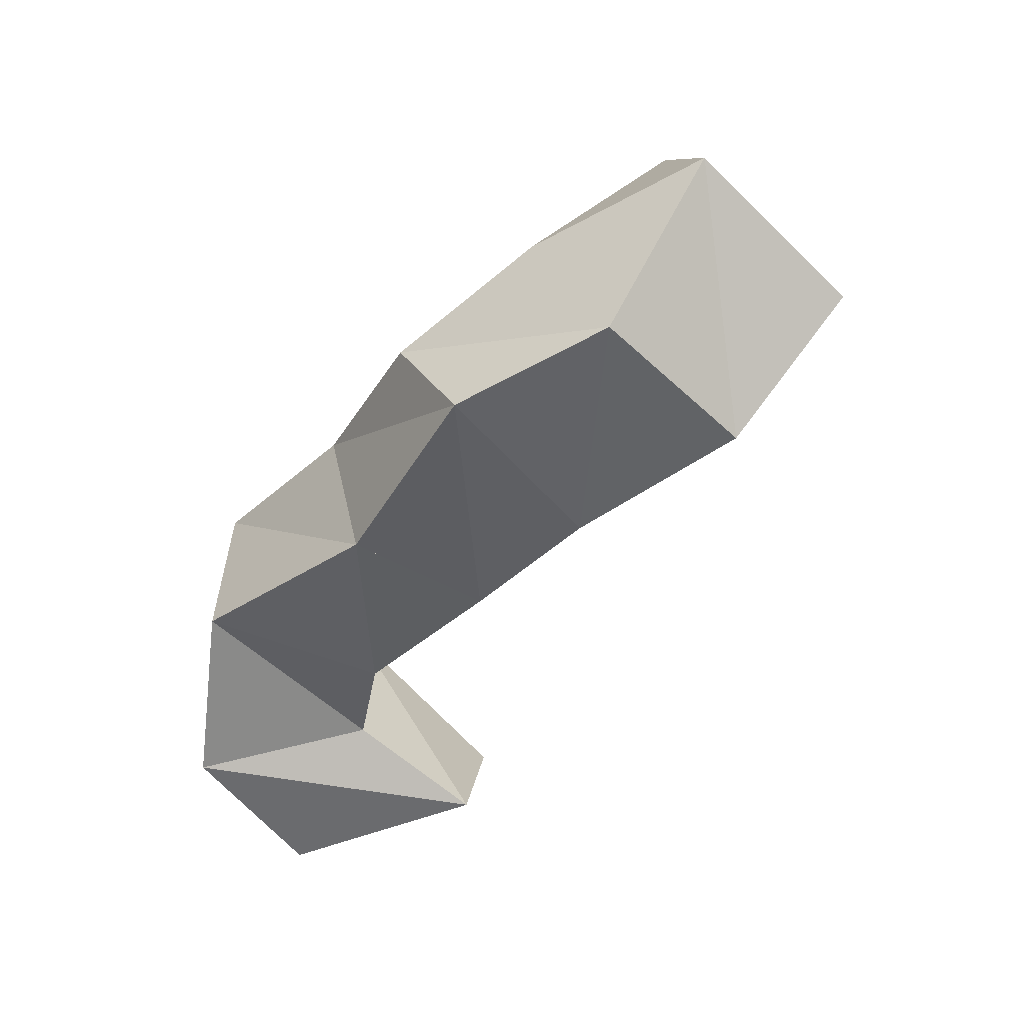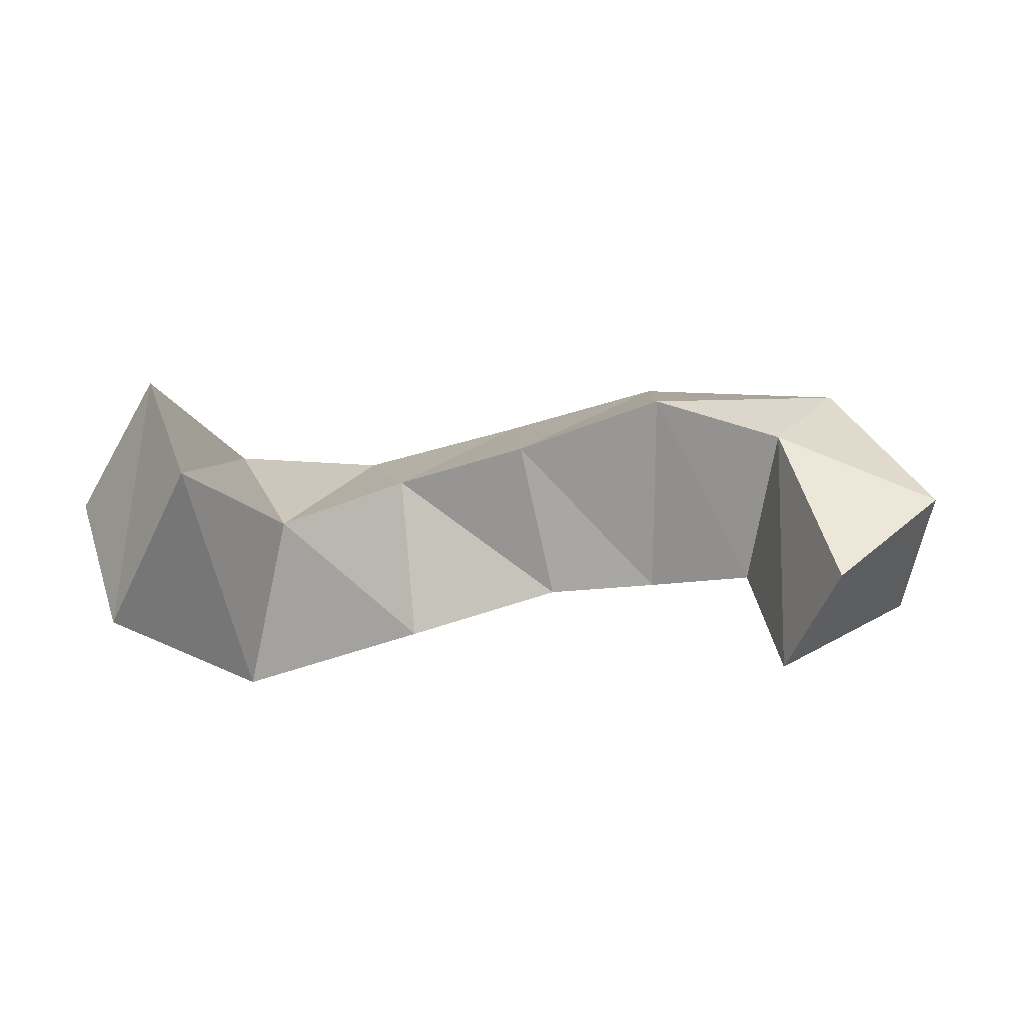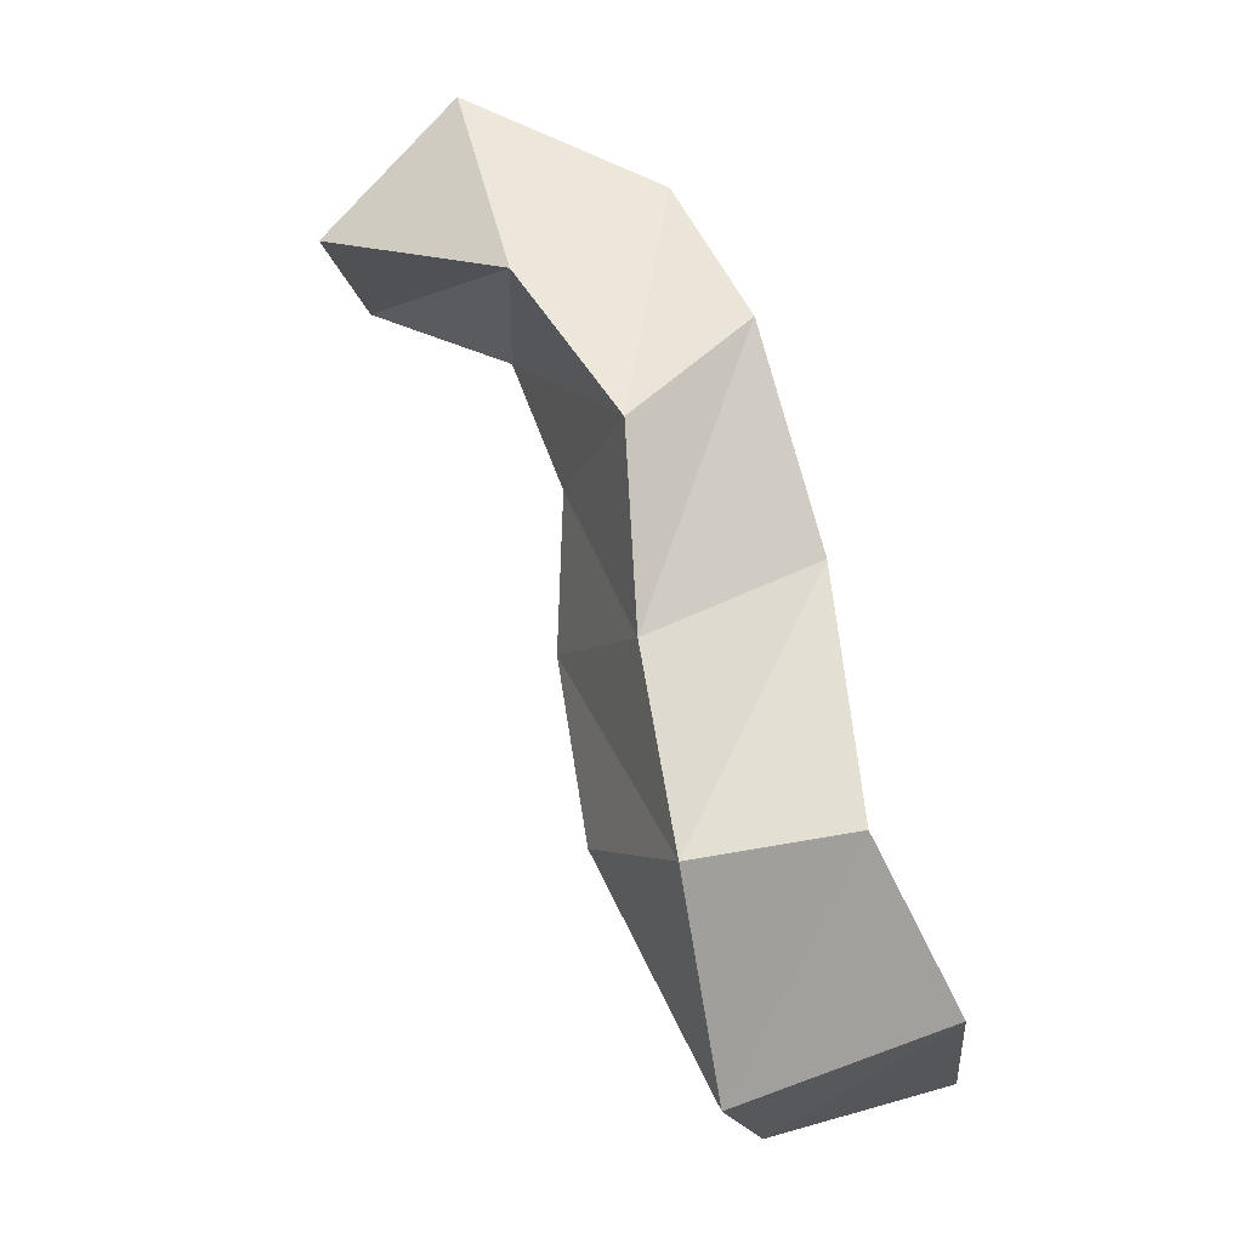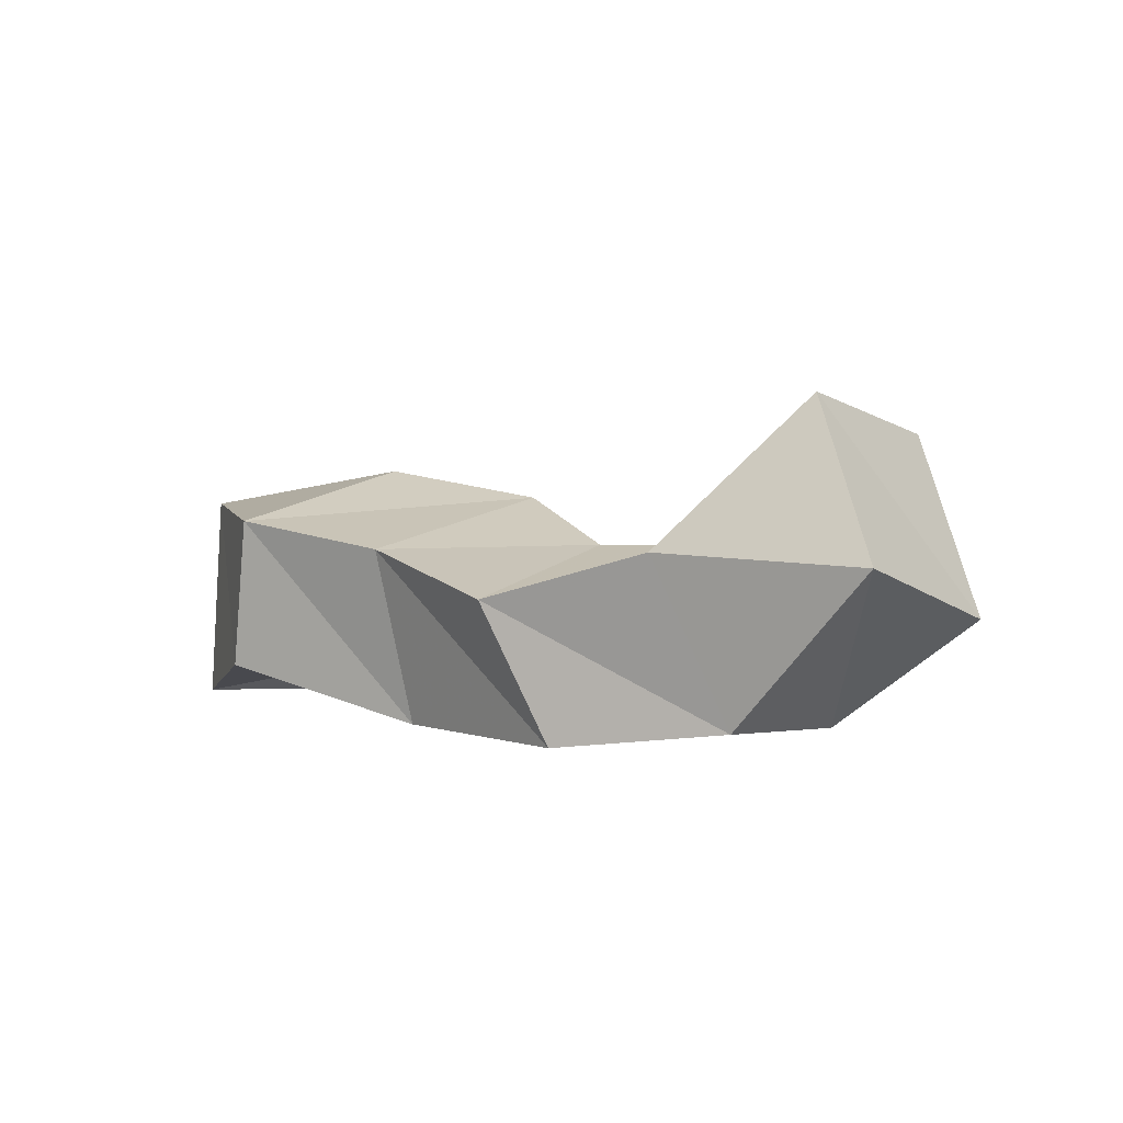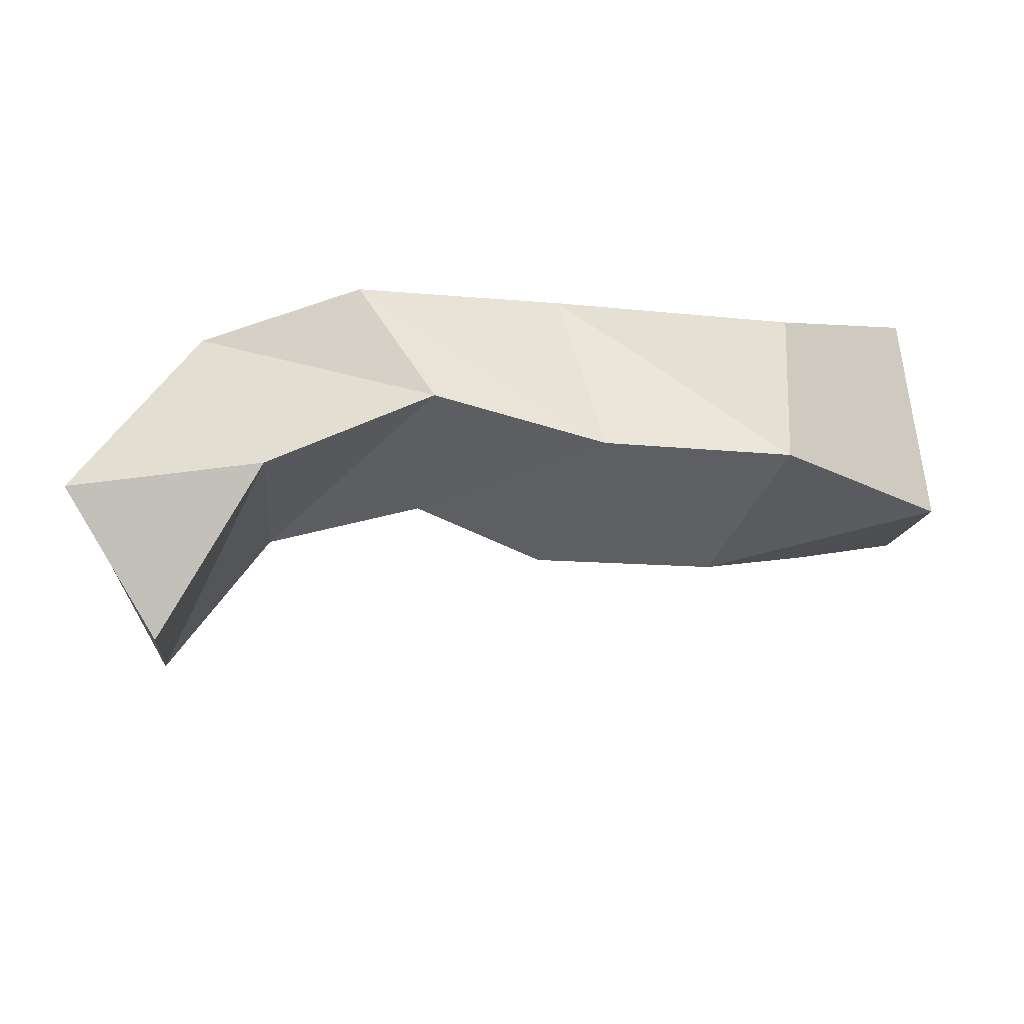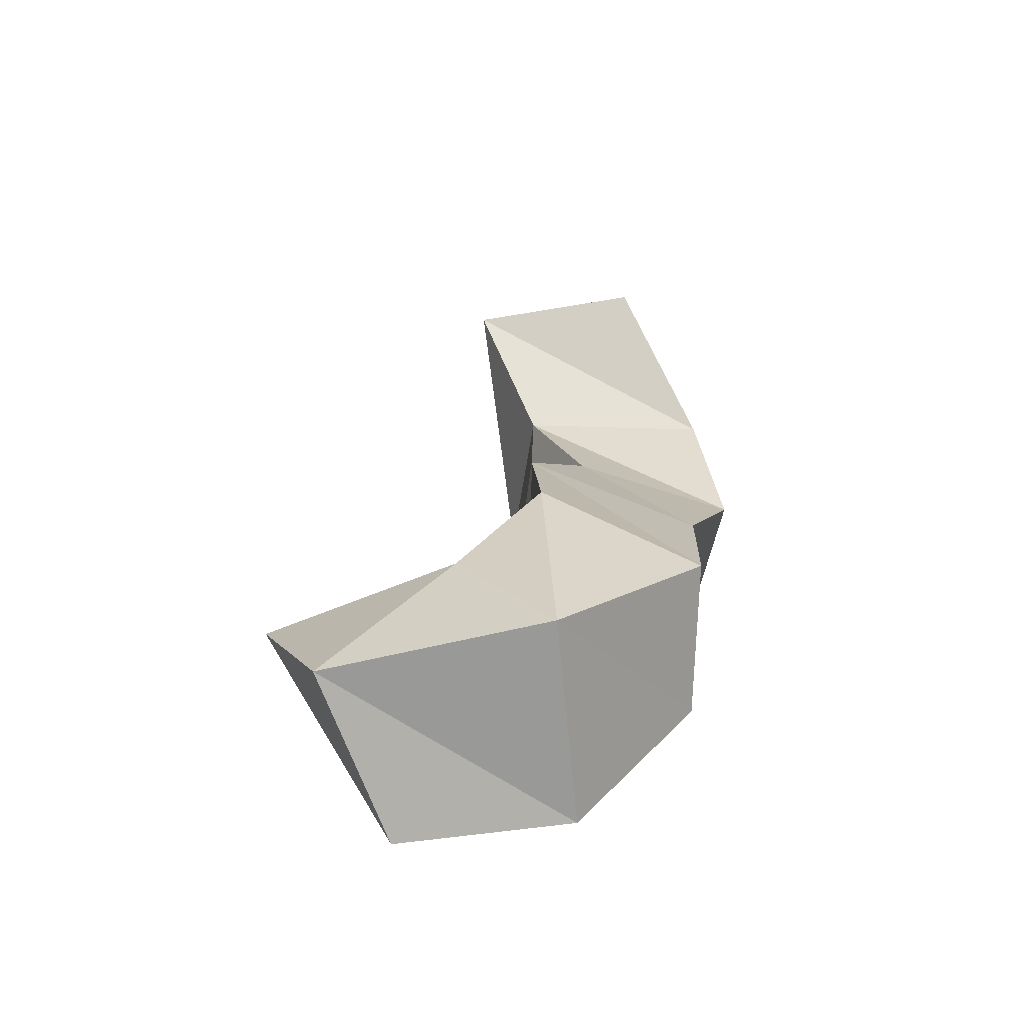
<metadata>
{"format":"obj","ext":"obj","renderer":"f3d","projection":"perspective","resolution":1024,"background":"white","views":[{"elev":-51.1,"azim":42.4,"up":"+Y"},{"elev":24.2,"azim":155.3,"up":"+Y"},{"elev":68.3,"azim":-108.0,"up":"+Z"},{"elev":2.0,"azim":32.9,"up":"+Y"},{"elev":67.7,"azim":174.0,"up":"+Z"},{"elev":20.2,"azim":-91.4,"up":"+Y"}]}
</metadata>
<code>
v 0.2233 0.1 0.2474
v 0.2279 0.1469 0.2288
v 0.281 0.1 0.2279
v 0.2733 0.1372 0.2121
v 0.2292 0.1022 0.2957
v 0.228 0.1602 0.2899
v 0.2716 0.1118 0.2667
v 0.2643 0.1612 0.2646
v 0.2692 0.1142 0.3296
v 0.2747 0.1557 0.3316
v 0.2965 0.1057 0.2857
v 0.2955 0.17 0.2885
v 0.3323 0.1009 0.3287
v 0.3249 0.1485 0.3354
v 0.336 0.1136 0.2806
v 0.3443 0.1623 0.2875
v 0.3875 0.1 0.3458
v 0.3699 0.1369 0.3512
v 0.3814 0.1054 0.2871
v 0.3775 0.1498 0.3052
v 0.4327 0.1051 0.3339
v 0.4166 0.1495 0.3461
v 0.436 0.1022 0.2843
v 0.4214 0.1499 0.2908
v 0.4712 0.1464 0.3365
v 0.4505 0.1882 0.3241
v 0.4766 0.132 0.2835
v 0.4555 0.1789 0.274
f 1 2 4
f 3 1 4
f 2 6 8
f 4 2 8
f 6 5 7
f 8 6 7
f 5 1 3
f 7 5 3
f 8 7 3
f 4 8 3
f 2 1 5
f 6 2 5
f 5 6 8
f 7 5 8
f 6 10 12
f 8 6 12
f 10 9 11
f 12 10 11
f 9 5 7
f 11 9 7
f 12 11 7
f 8 12 7
f 6 5 9
f 10 6 9
f 9 10 12
f 11 9 12
f 10 14 16
f 12 10 16
f 14 13 15
f 16 14 15
f 13 9 11
f 15 13 11
f 16 15 11
f 12 16 11
f 10 9 13
f 14 10 13
f 13 14 16
f 15 13 16
f 14 18 20
f 16 14 20
f 18 17 19
f 20 18 19
f 17 13 15
f 19 17 15
f 20 19 15
f 16 20 15
f 14 13 17
f 18 14 17
f 17 18 20
f 19 17 20
f 18 22 24
f 20 18 24
f 22 21 23
f 24 22 23
f 21 17 19
f 23 21 19
f 24 23 19
f 20 24 19
f 18 17 21
f 22 18 21
f 21 22 24
f 23 21 24
f 22 26 28
f 24 22 28
f 26 25 27
f 28 26 27
f 25 21 23
f 27 25 23
f 28 27 23
f 24 28 23
f 22 21 25
f 26 22 25

</code>
